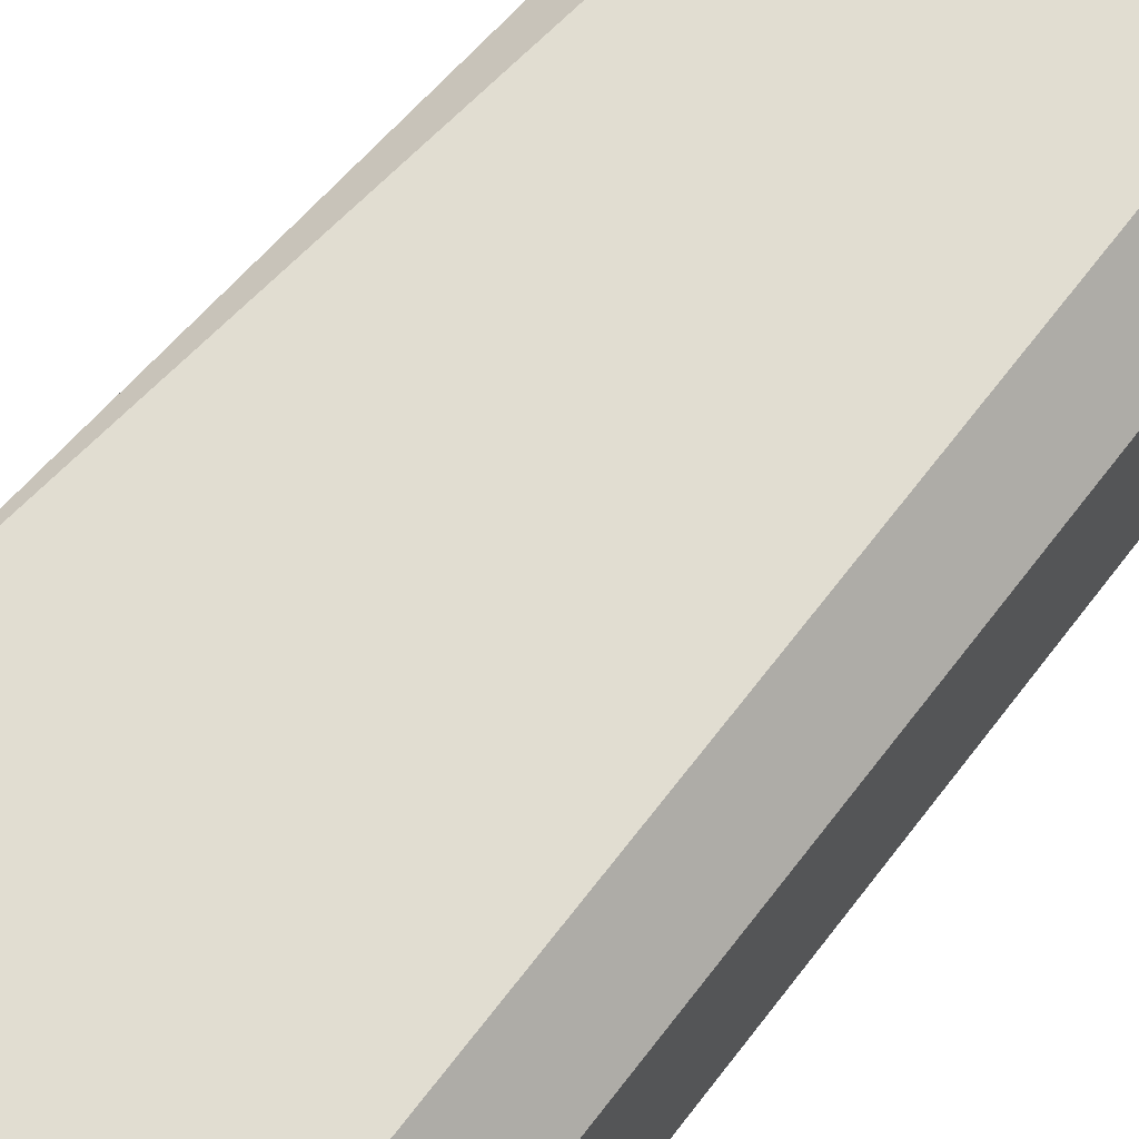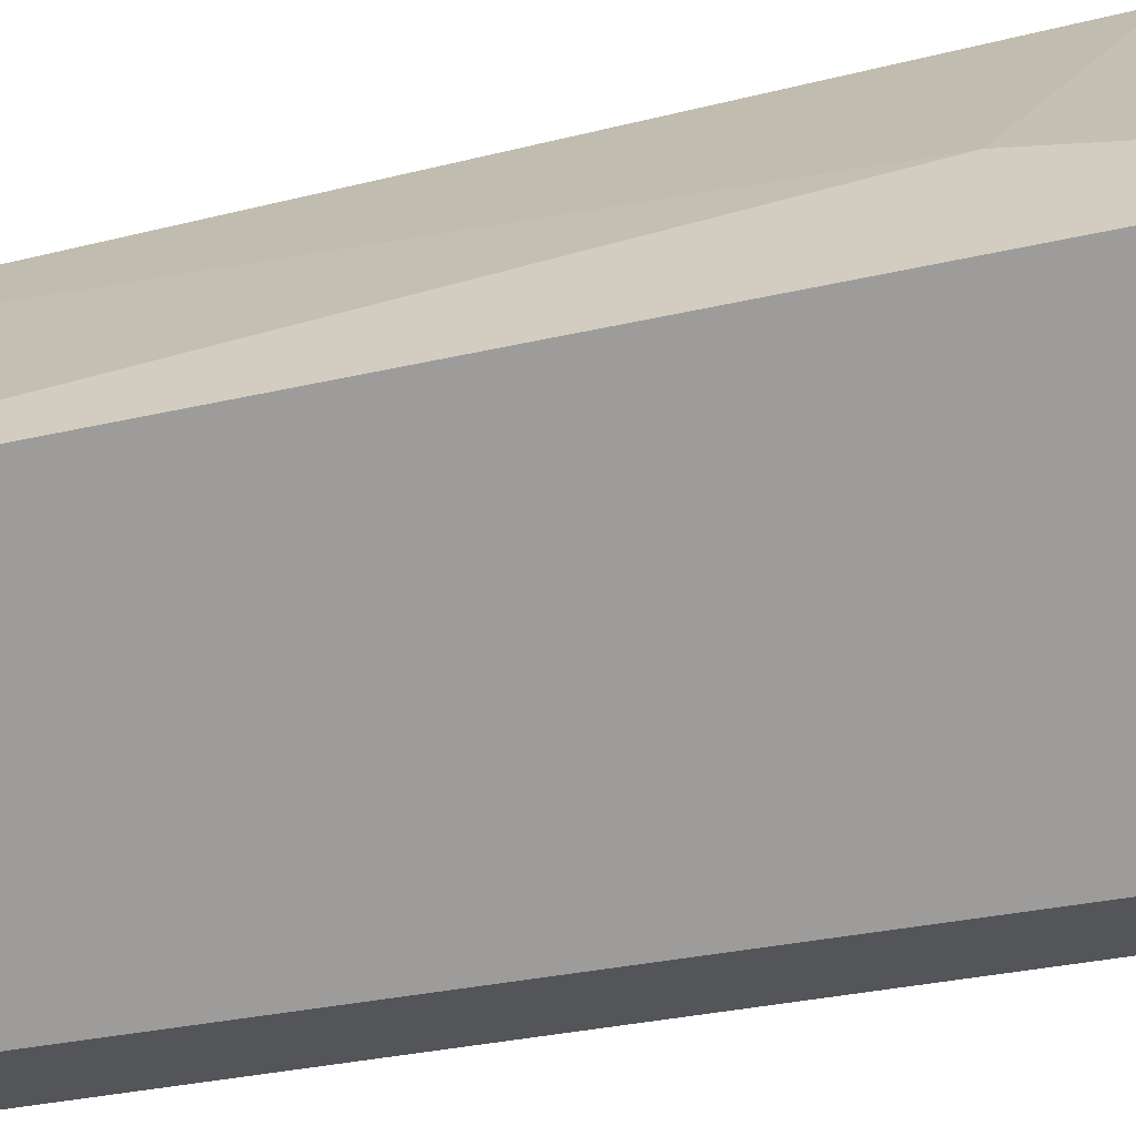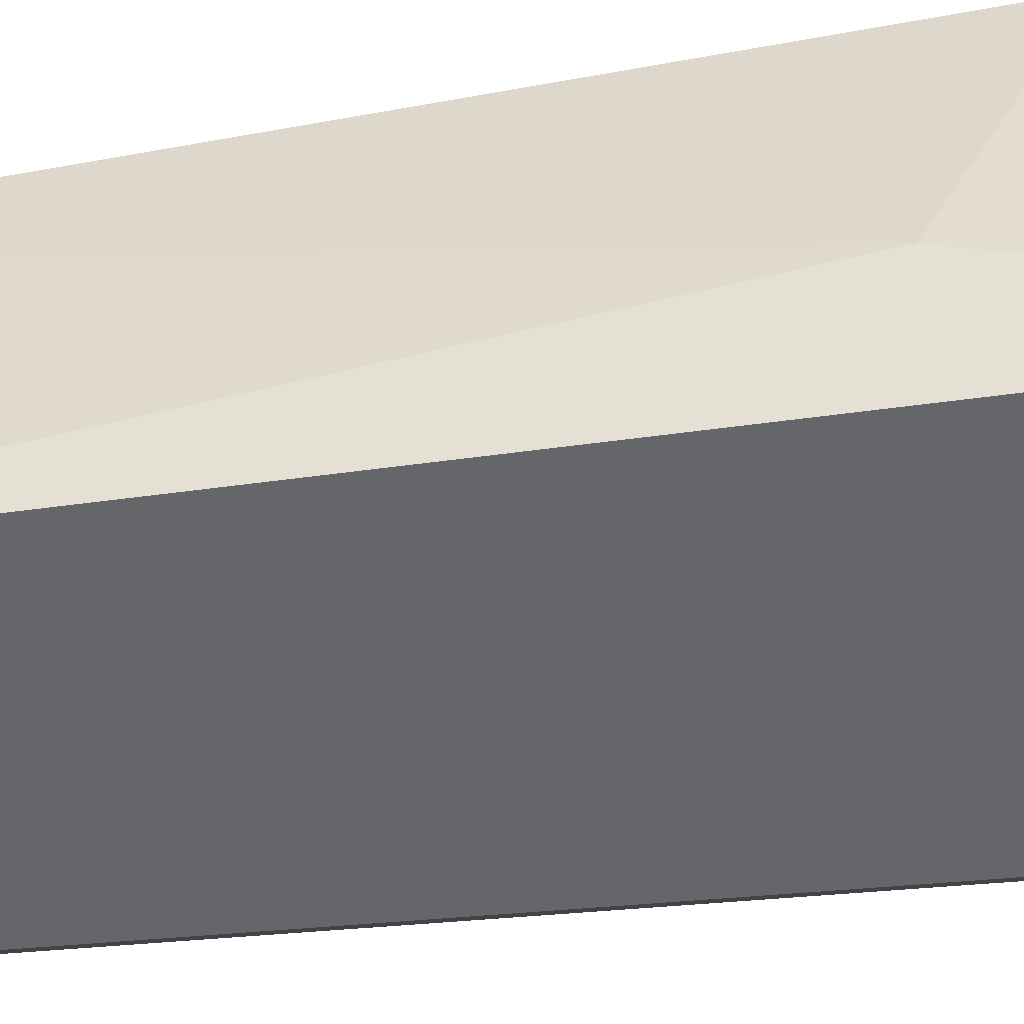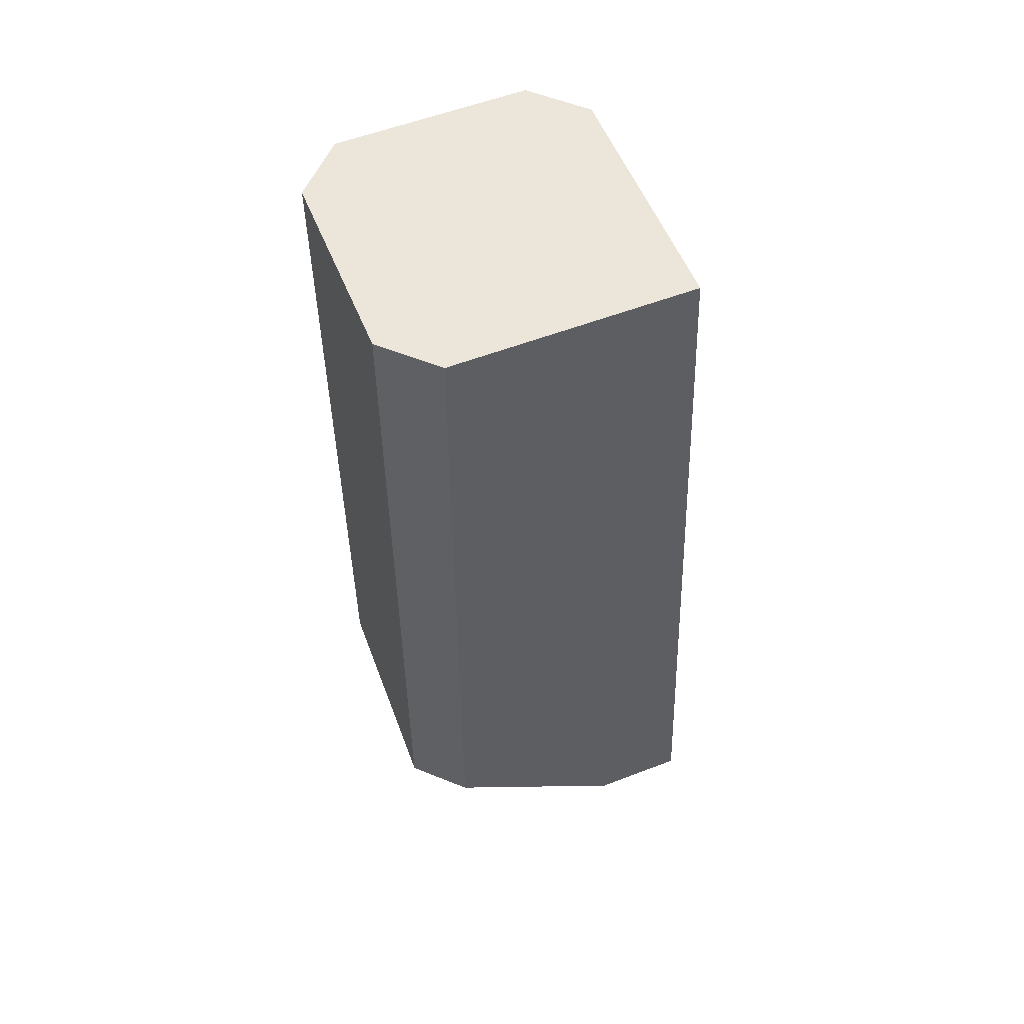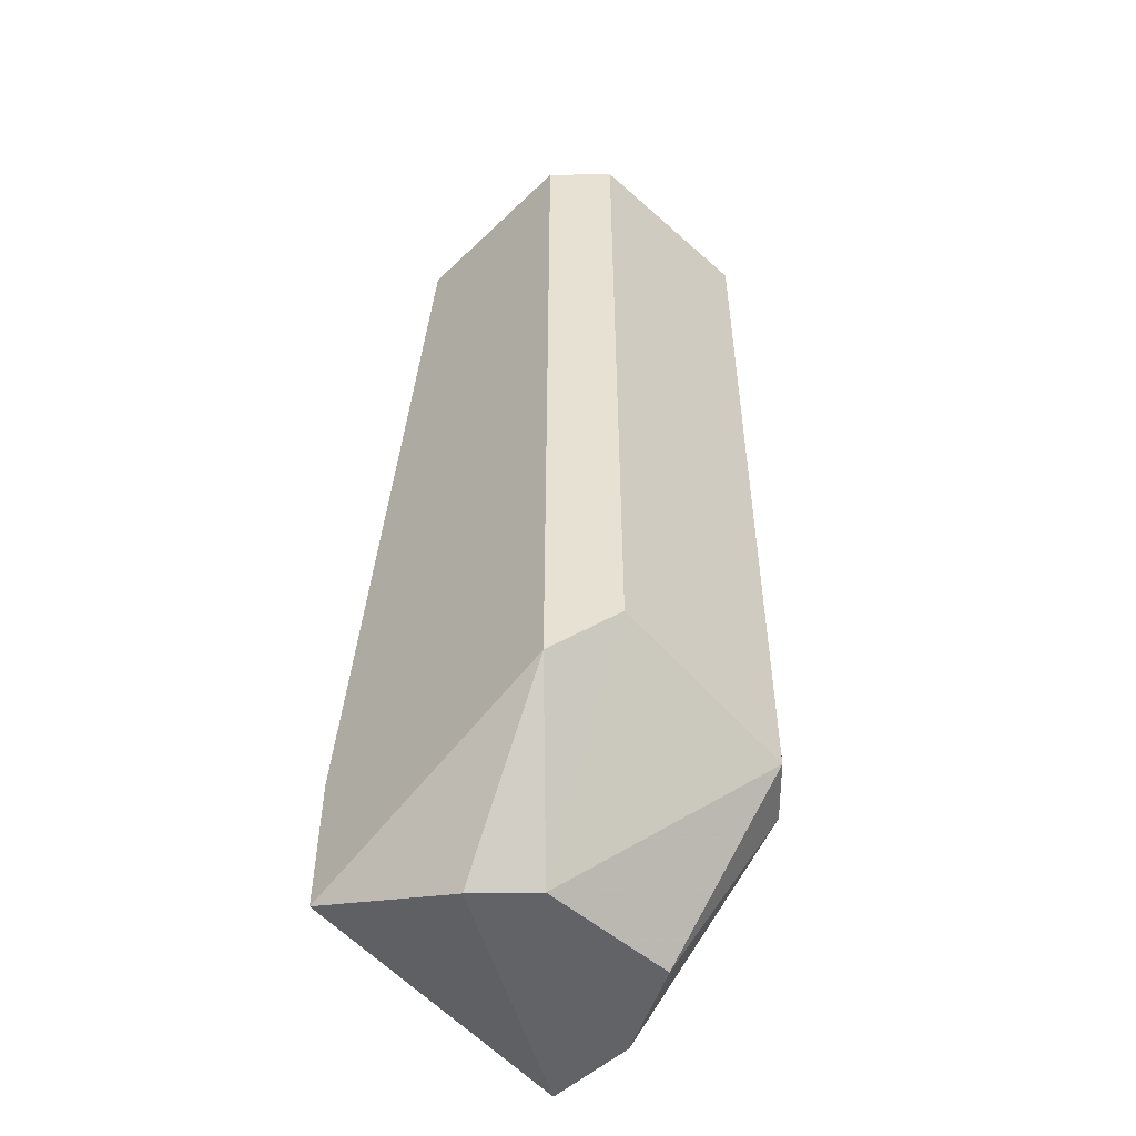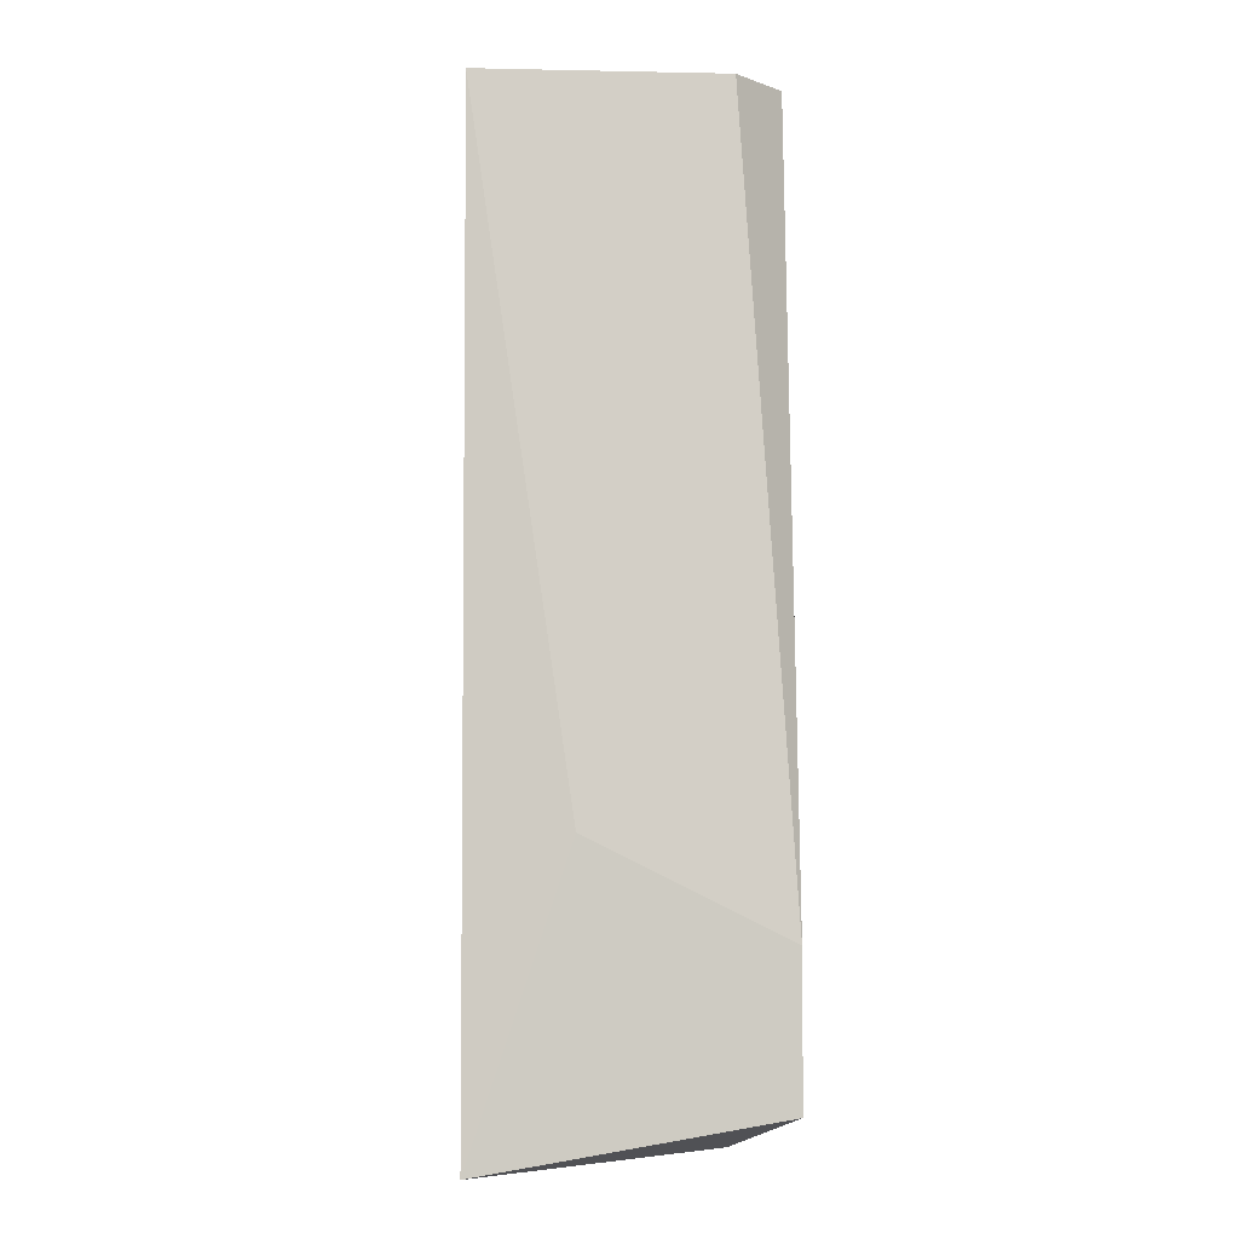
<metadata>
{"format":"obj","ext":"obj","renderer":"f3d","projection":"perspective","resolution":1024,"background":"white","views":[{"elev":68.7,"azim":37.6,"up":"+Z"},{"elev":-70.2,"azim":-81.5,"up":"+Z"},{"elev":-51.7,"azim":-84.4,"up":"+Z"},{"elev":55.8,"azim":158.0,"up":"+Y"},{"elev":-50.9,"azim":46.0,"up":"+Y"},{"elev":-3.9,"azim":-93.8,"up":"+Y"}]}
</metadata>
<code>
v 0.3422 0.04473 0.02108
v 0.2673 -0.1691 -0.03237
v 0.2887 -0.1691 -0.03237
v 0.2673 -0.1584 0.03178
v 0.278 0.04473 -0.03237
v 0.3422 -0.137 -0.02168
v 0.2887 0.04473 0.03178
v 0.3315 -0.137 0.03178
v 0.3315 0.04473 -0.03237
v 0.3101 -0.1691 0.01039
v 0.278 0.04473 0.02108
v 0.3315 0.04473 0.03178
v 0.3422 0.04473 -0.02168
v 0.3315 -0.137 -0.03237
v 0.3422 -0.1263 0.02108
v 0.2673 -0.105 -0.01098
v 0.3101 -0.1691 -0.02168
v 0.2673 -0.1263 0.03178
v 0.2994 -0.1691 0.02108
f 10 8 19
f 3 2 5
f 1 5 7
f 7 4 8
f 5 1 9
f 3 5 9
f 2 3 10
f 7 5 11
f 1 7 12
f 8 1 12
f 7 8 12
f 1 6 13
f 9 1 13
f 6 9 13
f 3 9 14
f 9 6 14
f 6 1 15
f 1 8 15
f 10 6 15
f 8 10 15
f 2 4 16
f 5 2 16
f 11 5 16
f 10 3 17
f 6 10 17
f 3 14 17
f 14 6 17
f 4 7 18
f 7 11 18
f 16 4 18
f 11 16 18
f 4 2 19
f 8 4 19
f 2 10 19

</code>
